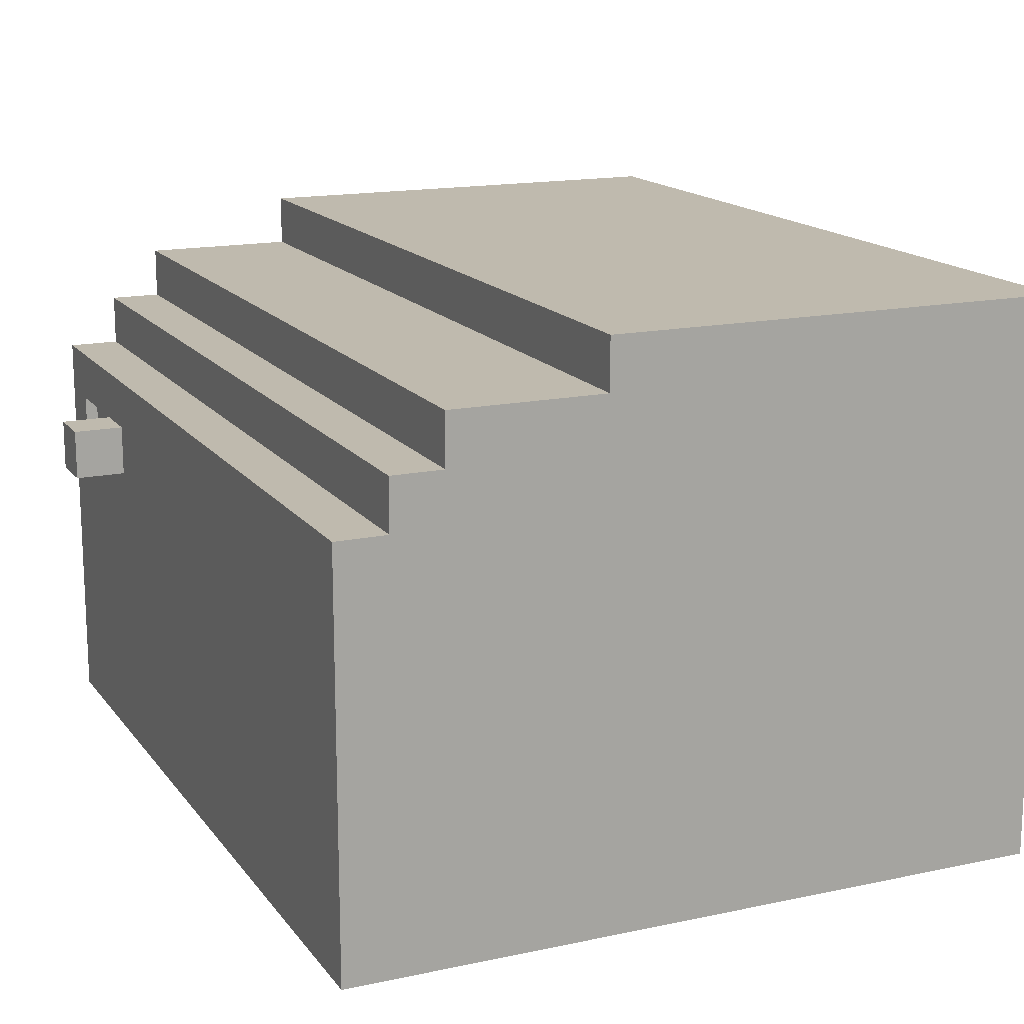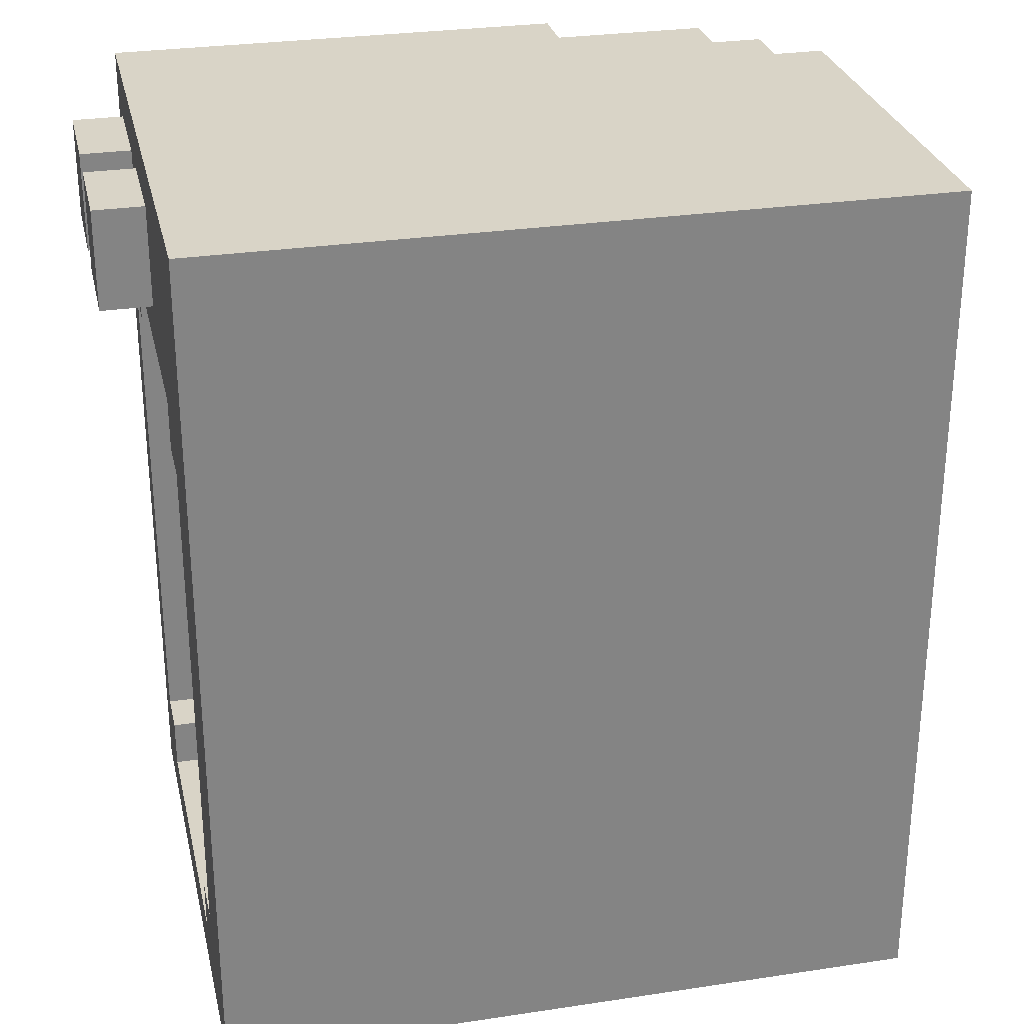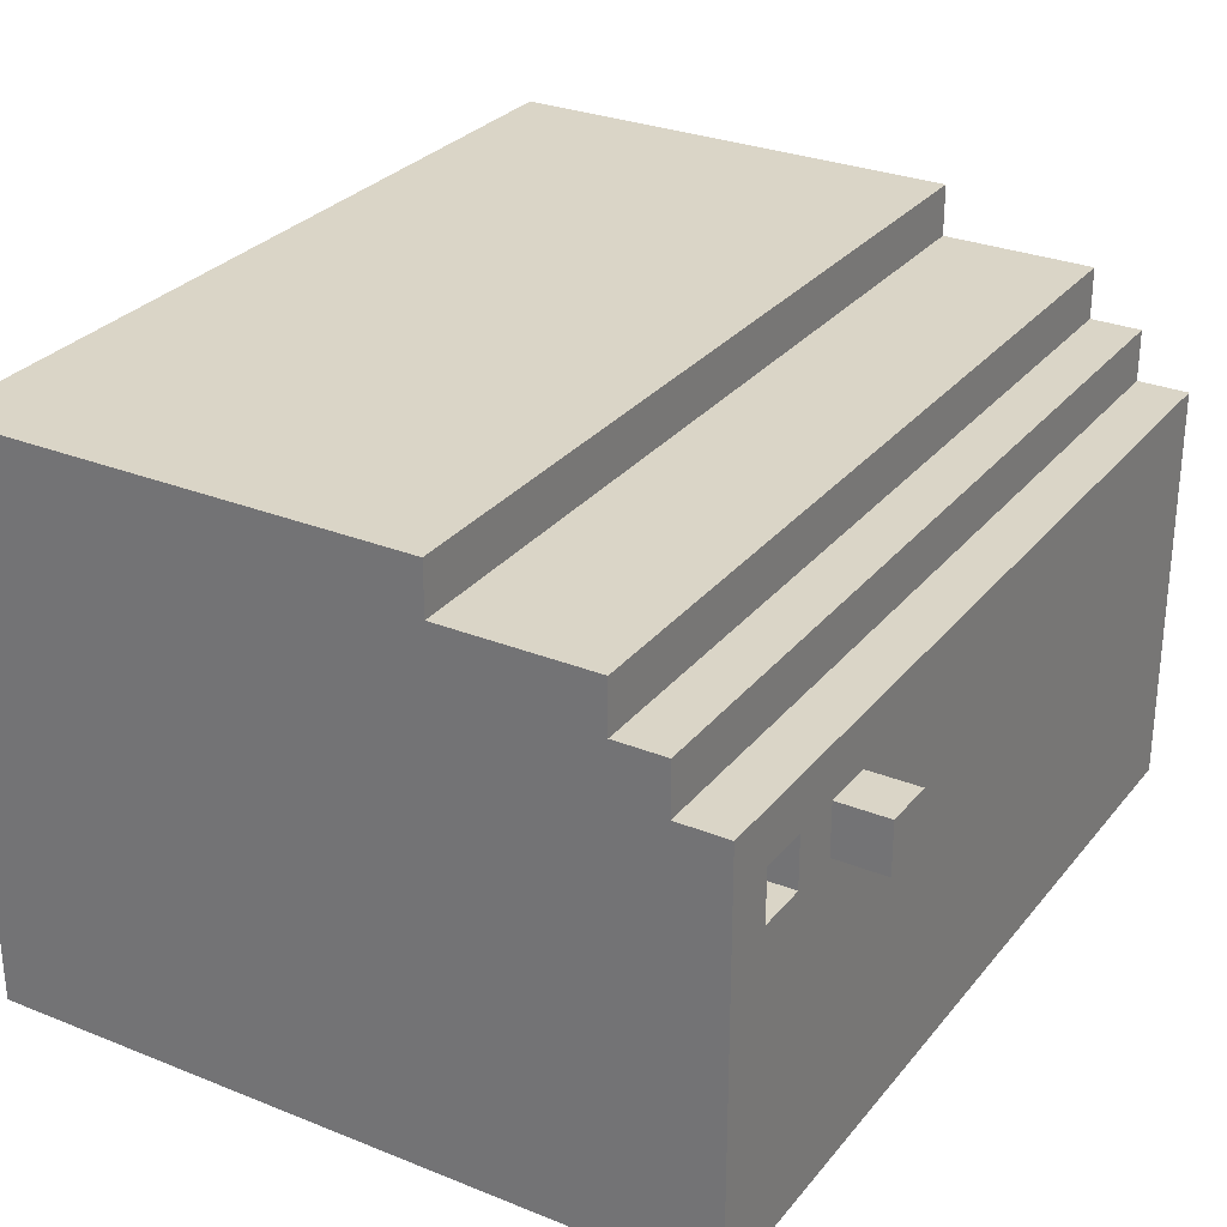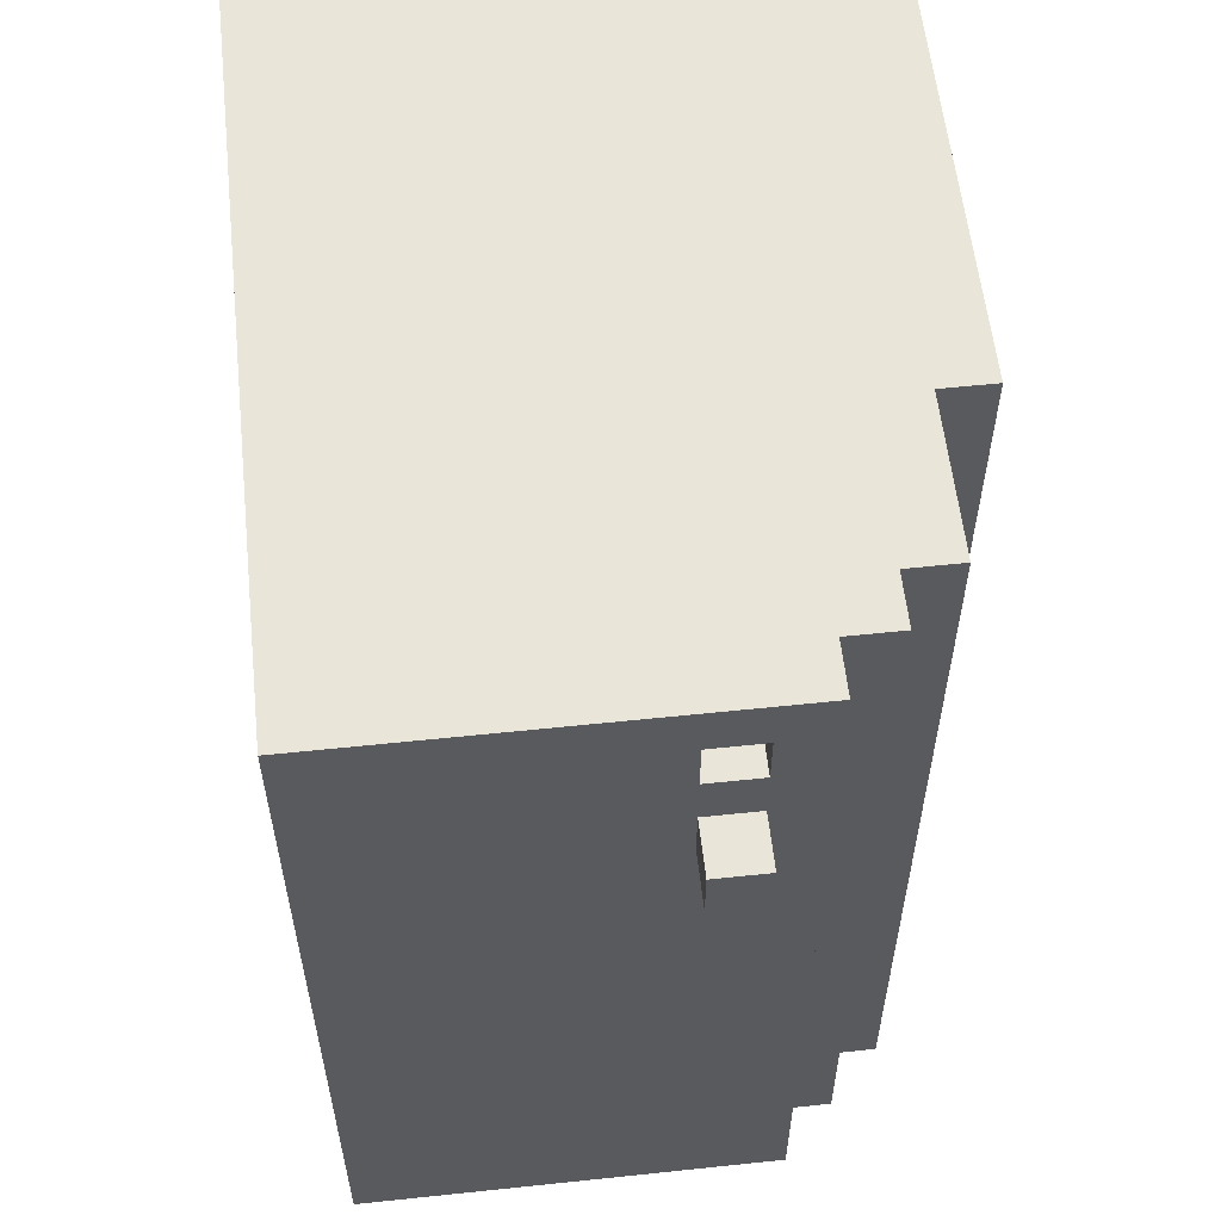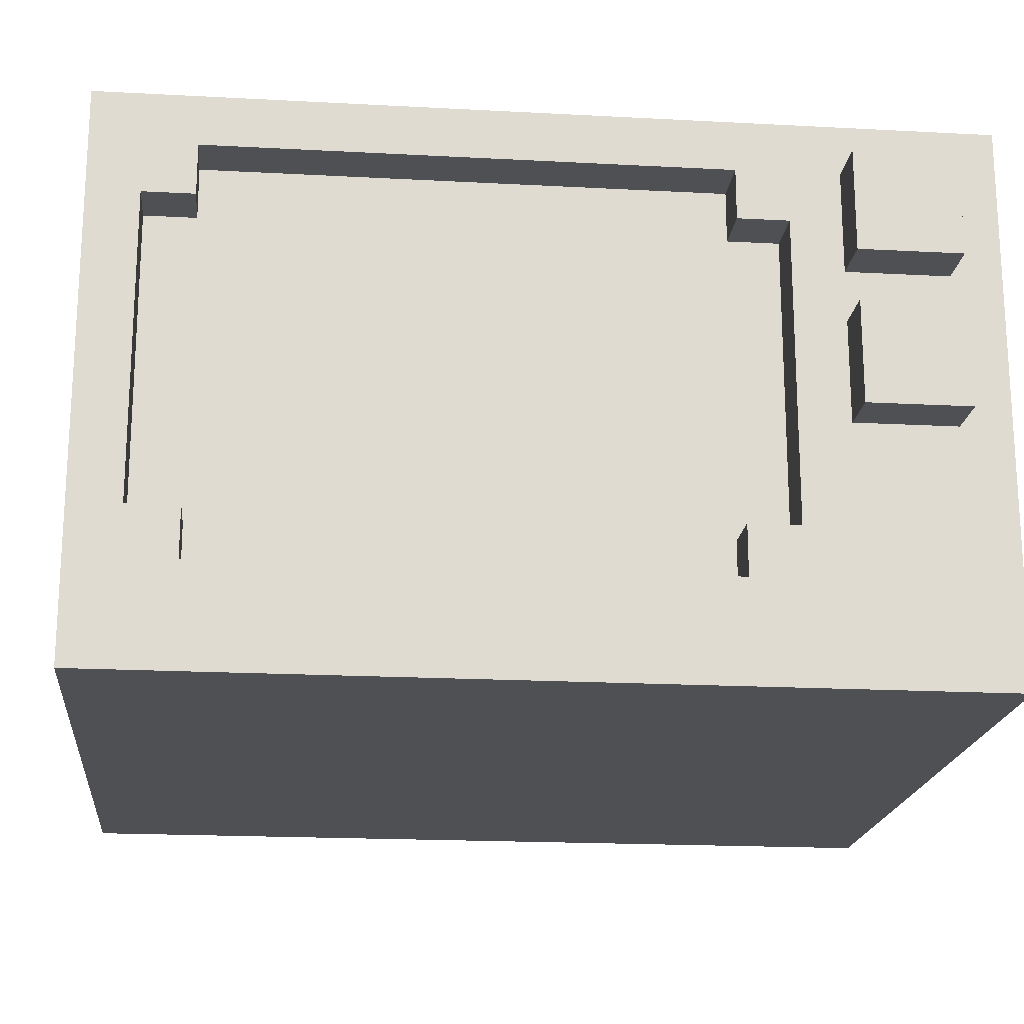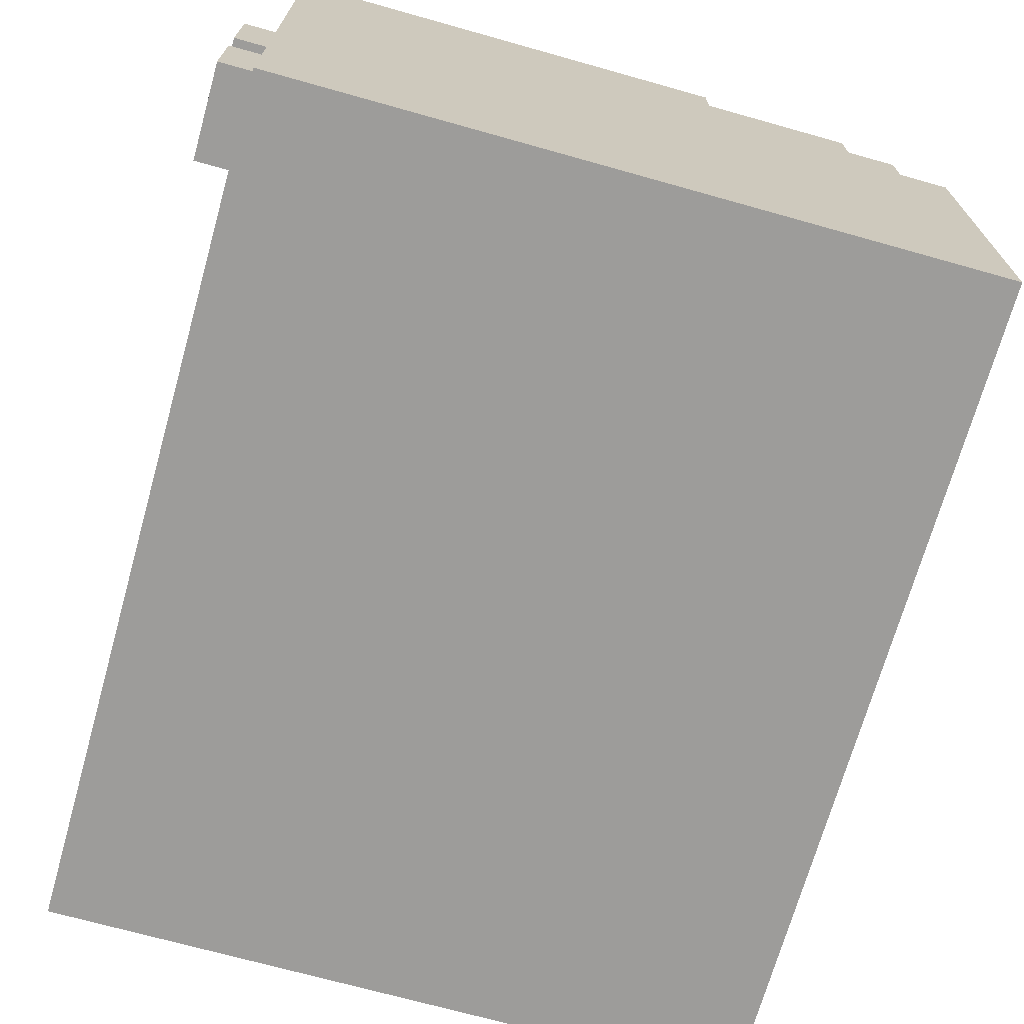
<metadata>
{"format":"obj","ext":"obj","renderer":"f3d","projection":"perspective","resolution":1024,"background":"white","views":[{"elev":15.8,"azim":155.9,"up":"+Y"},{"elev":28.7,"azim":-12.7,"up":"+Z"},{"elev":29.0,"azim":30.9,"up":"+Y"},{"elev":58.2,"azim":83.8,"up":"+Z"},{"elev":-19.1,"azim":-95.8,"up":"+Y"},{"elev":-70.3,"azim":-15.7,"up":"+Y"}]}
</metadata>
<code>
o
v -1 0.5 0.9
v -1 0.5 0.7
v -1 0.7 0.9
v -1 0.7 0.7
v -1 0.8 0.9
v -1 0.8 0.7
v -1 1 0.9
v -1 1 0.7
v -0.9 0 1
v -0.9 0 -0.7
v -0.9 0.1 0.9
v -0.9 0.1 0.7
v -0.9 0.2 0.5
v -0.9 0.2 -0.5
v -0.9 0.3 0.6
v -0.9 0.3 0.5
v -0.9 0.3 -0.5
v -0.9 0.3 -0.6
v -0.9 0.4 0.9
v -0.9 0.4 0.7
v -0.9 0.5 0.9
v -0.9 0.5 0.7
v -0.9 0.7 0.9
v -0.9 0.7 0.7
v -0.9 0.8 0.9
v -0.9 0.8 0.7
v -0.9 0.9 0.6
v -0.9 0.9 0.5
v -0.9 0.9 -0.5
v -0.9 0.9 -0.6
v -0.9 1 0.9
v -0.9 1 0.7
v -0.9 1 0.5
v -0.9 1 -0.5
v -0.9 1.1 1
v -0.9 1.1 -0.7
v -0.8 0.2 0.5
v -0.8 0.2 -0.5
v -0.8 0.3 0.6
v -0.8 0.3 0.5
v -0.8 0.3 -0.5
v -0.8 0.3 -0.6
v -0.8 0.9 0.6
v -0.8 0.9 0.5
v -0.8 0.9 -0.5
v -0.8 0.9 -0.6
v -0.8 1 0.5
v -0.8 1 -0.5
v 0 1 1
v 0 1 -0.7
v 0 1.1 1
v 0 1.1 -0.7
v 0.2 0.6 0.9
v 0.2 0.6 0.8
v 0.2 0.7 0.9
v 0.2 0.7 0.8
v 0.3 0.9 1
v 0.3 0.9 -0.7
v 0.3 1 1
v 0.3 1 -0.7
v 0.4 0.8 1
v 0.4 0.8 -0.7
v 0.4 0.9 1
v 0.4 0.9 -0.7
v 0.5 0 1
v 0.5 0 -0.7
v 0.5 0.6 0.9
v 0.5 0.6 0.8
v 0.5 0.6 0.7
v 0.5 0.6 0.6
v 0.5 0.7 0.9
v 0.5 0.7 0.8
v 0.5 0.7 0.7
v 0.5 0.7 0.6
v 0.5 0.8 1
v 0.5 0.8 -0.7
v 0.6 0.6 0.7
v 0.6 0.6 0.6
v 0.6 0.7 0.7
v 0.6 0.7 0.6
v -0.9 0 1
v -0.9 1.1 1
v 0 1 1
v 0 1.1 1
v 0.3 0.9 1
v 0.3 1 1
v 0.4 0.8 1
v 0.4 0.9 1
v 0.5 0 1
v 0.5 0.8 1
v -1 0.5 0.9
v -1 0.7 0.9
v -1 0.8 0.9
v -1 1 0.9
v -0.9 0.5 0.9
v -0.9 0.7 0.9
v -0.9 0.8 0.9
v -0.9 1 0.9
v 0.2 0.6 0.8
v 0.2 0.7 0.8
v 0.5 0.6 0.8
v 0.5 0.7 0.8
v 0.5 0.6 0.7
v 0.5 0.7 0.7
v 0.6 0.6 0.7
v 0.6 0.7 0.7
v -0.9 0.2 -0.5
v -0.9 0.3 -0.5
v -0.9 0.9 -0.5
v -0.9 1 -0.5
v -0.8 0.2 -0.5
v -0.8 0.3 -0.5
v -0.8 0.9 -0.5
v -0.8 1 -0.5
v -0.9 0.3 -0.6
v -0.9 0.9 -0.6
v -0.8 0.3 -0.6
v -0.8 0.9 -0.6
v 0.2 0.6 0.9
v 0.2 0.7 0.9
v 0.5 0.6 0.9
v 0.5 0.7 0.9
v -1 0.5 0.7
v -1 0.7 0.7
v -1 0.8 0.7
v -1 1 0.7
v -0.9 0.5 0.7
v -0.9 0.7 0.7
v -0.9 0.8 0.7
v -0.9 1 0.7
v -0.9 0.3 0.6
v -0.9 0.9 0.6
v -0.8 0.3 0.6
v -0.8 0.9 0.6
v 0.5 0.6 0.6
v 0.5 0.7 0.6
v 0.6 0.6 0.6
v 0.6 0.7 0.6
v -0.9 0.2 0.5
v -0.9 0.3 0.5
v -0.9 0.9 0.5
v -0.9 1 0.5
v -0.8 0.2 0.5
v -0.8 0.3 0.5
v -0.8 0.9 0.5
v -0.8 1 0.5
v -0.9 0 -0.7
v -0.9 1.1 -0.7
v 0 1 -0.7
v 0 1.1 -0.7
v 0.3 0.9 -0.7
v 0.3 1 -0.7
v 0.4 0.8 -0.7
v 0.4 0.9 -0.7
v 0.5 0 -0.7
v 0.5 0.8 -0.7
v -0.9 0 1
v 0.5 0 1
v -0.9 0 -0.7
v 0.5 0 -0.7
v -1 0.5 0.9
v -0.9 0.5 0.9
v -1 0.5 0.7
v -0.9 0.5 0.7
v 0.5 0.6 0.7
v 0.6 0.6 0.7
v 0.5 0.6 0.6
v 0.6 0.6 0.6
v 0.2 0.7 0.9
v 0.5 0.7 0.9
v 0.2 0.7 0.8
v 0.5 0.7 0.8
v -1 0.8 0.9
v -0.9 0.8 0.9
v -1 0.8 0.7
v -0.9 0.8 0.7
v -0.9 0.9 0.6
v -0.8 0.9 0.6
v -0.9 0.9 0.5
v -0.8 0.9 0.5
v -0.9 0.9 -0.5
v -0.8 0.9 -0.5
v -0.9 0.9 -0.6
v -0.8 0.9 -0.6
v -0.9 1 0.5
v -0.8 1 0.5
v -0.9 1 -0.5
v -0.8 1 -0.5
v -0.9 0.2 0.5
v -0.8 0.2 0.5
v -0.9 0.2 -0.5
v -0.8 0.2 -0.5
v -0.9 0.3 0.6
v -0.8 0.3 0.6
v -0.9 0.3 0.5
v -0.8 0.3 0.5
v -0.9 0.3 -0.5
v -0.8 0.3 -0.5
v -0.9 0.3 -0.6
v -0.8 0.3 -0.6
v 0.2 0.6 0.9
v 0.5 0.6 0.9
v 0.2 0.6 0.8
v 0.5 0.6 0.8
v -1 0.7 0.9
v -0.9 0.7 0.9
v -1 0.7 0.7
v -0.9 0.7 0.7
v 0.5 0.7 0.7
v 0.6 0.7 0.7
v 0.5 0.7 0.6
v 0.6 0.7 0.6
v 0.4 0.8 1
v 0.5 0.8 1
v 0.4 0.8 -0.7
v 0.5 0.8 -0.7
v 0.3 0.9 1
v 0.4 0.9 1
v 0.3 0.9 -0.7
v 0.4 0.9 -0.7
v 0 1 1
v 0.3 1 1
v -1 1 0.9
v -0.9 1 0.9
v -1 1 0.7
v -0.9 1 0.7
v 0 1 -0.7
v 0.3 1 -0.7
v -0.9 1.1 1
v 0 1.1 1
v -0.9 1.1 -0.7
v 0 1.1 -0.7
f 3 2 1
f 4 2 3
f 7 6 5
f 8 6 7
f 11 10 9
f 12 10 11
f 13 10 12
f 14 10 13
f 15 13 12
f 16 13 15
f 17 10 14
f 18 10 17
f 19 11 9
f 19 12 11
f 20 15 12
f 20 12 19
f 21 19 9
f 21 20 19
f 22 15 20
f 22 20 21
f 23 21 9
f 24 15 22
f 25 23 9
f 25 24 23
f 26 15 24
f 26 24 25
f 27 15 26
f 30 10 18
f 31 25 9
f 32 28 27
f 32 27 26
f 33 28 32
f 34 30 29
f 35 31 9
f 35 34 33
f 35 33 32
f 35 32 31
f 36 30 34
f 36 34 35
f 36 10 30
f 40 38 37
f 41 38 40
f 43 40 39
f 43 42 41
f 43 41 40
f 44 42 43
f 45 42 44
f 46 42 45
f 47 45 44
f 48 45 47
f 49 50 51
f 51 50 52
f 53 54 55
f 55 54 56
f 57 58 59
f 59 58 60
f 61 62 63
f 63 62 64
f 65 66 67
f 67 66 68
f 68 66 69
f 69 66 70
f 65 67 71
f 68 69 72
f 72 69 73
f 70 66 74
f 72 73 75
f 73 74 75
f 65 71 75
f 71 72 75
f 74 66 76
f 75 74 76
f 77 78 79
f 79 78 80
f 83 82 81
f 84 82 83
f 85 83 81
f 86 83 85
f 87 85 81
f 88 85 87
f 89 87 81
f 90 87 89
f 95 92 91
f 96 92 95
f 97 94 93
f 98 94 97
f 101 100 99
f 102 100 101
f 105 104 103
f 106 104 105
f 111 108 107
f 112 108 111
f 113 110 109
f 114 110 113
f 117 116 115
f 118 116 117
f 119 120 121
f 121 120 122
f 123 124 127
f 127 124 128
f 125 126 129
f 129 126 130
f 131 132 133
f 133 132 134
f 135 136 137
f 137 136 138
f 139 140 143
f 143 140 144
f 141 142 145
f 145 142 146
f 147 148 149
f 149 148 150
f 147 149 151
f 151 149 152
f 147 151 153
f 153 151 154
f 147 153 155
f 155 153 156
f 159 158 157
f 160 158 159
f 163 162 161
f 164 162 163
f 167 166 165
f 168 166 167
f 171 170 169
f 172 170 171
f 175 174 173
f 176 174 175
f 179 178 177
f 180 178 179
f 183 182 181
f 184 182 183
f 187 186 185
f 188 186 187
f 189 190 191
f 191 190 192
f 193 194 195
f 195 194 196
f 197 198 199
f 199 198 200
f 201 202 203
f 203 202 204
f 205 206 207
f 207 206 208
f 209 210 211
f 211 210 212
f 213 214 215
f 215 214 216
f 217 218 219
f 219 218 220
f 223 224 225
f 225 224 226
f 221 222 227
f 227 222 228
f 229 230 231
f 231 230 232

</code>
